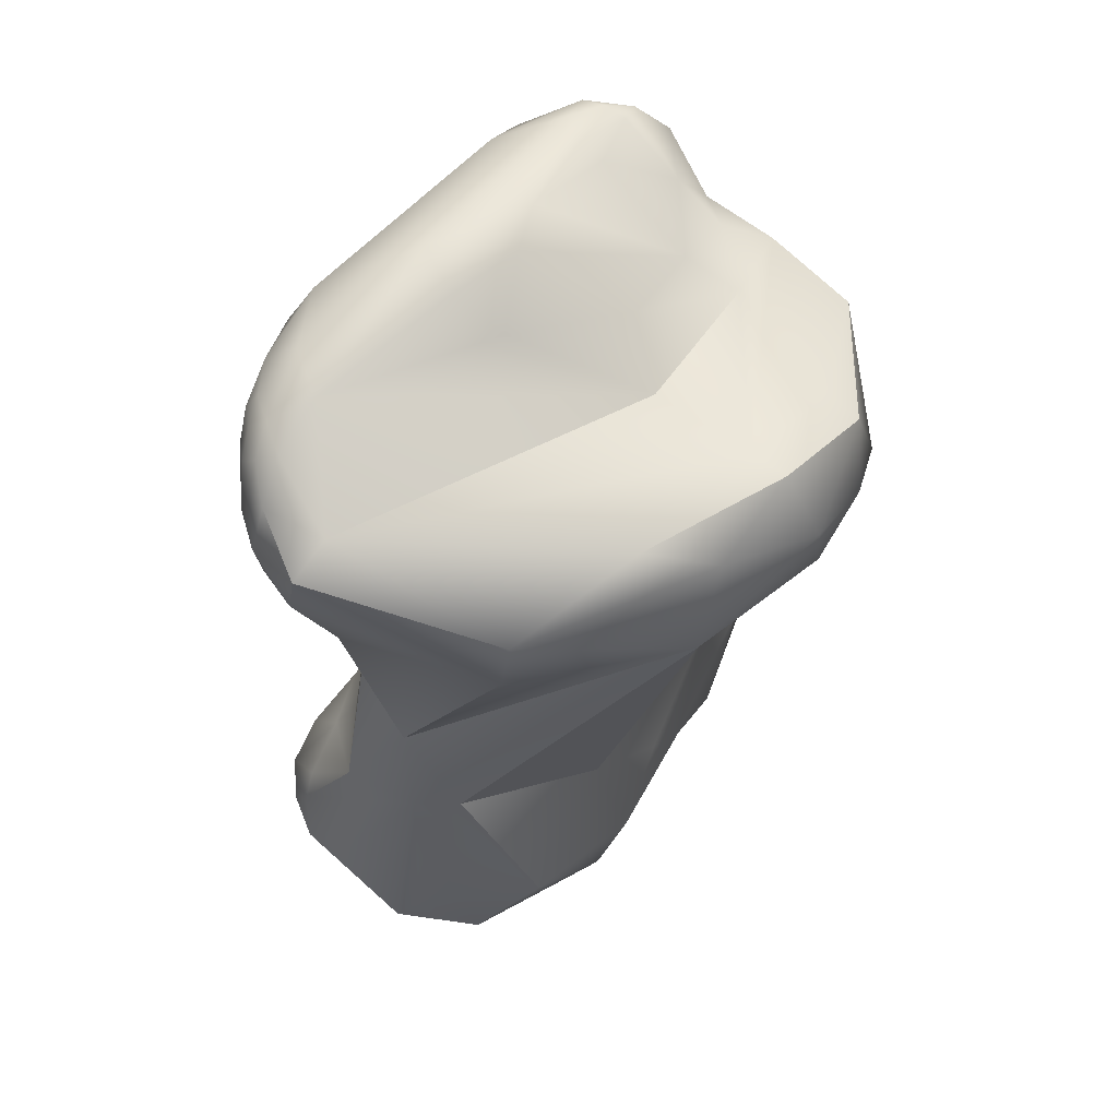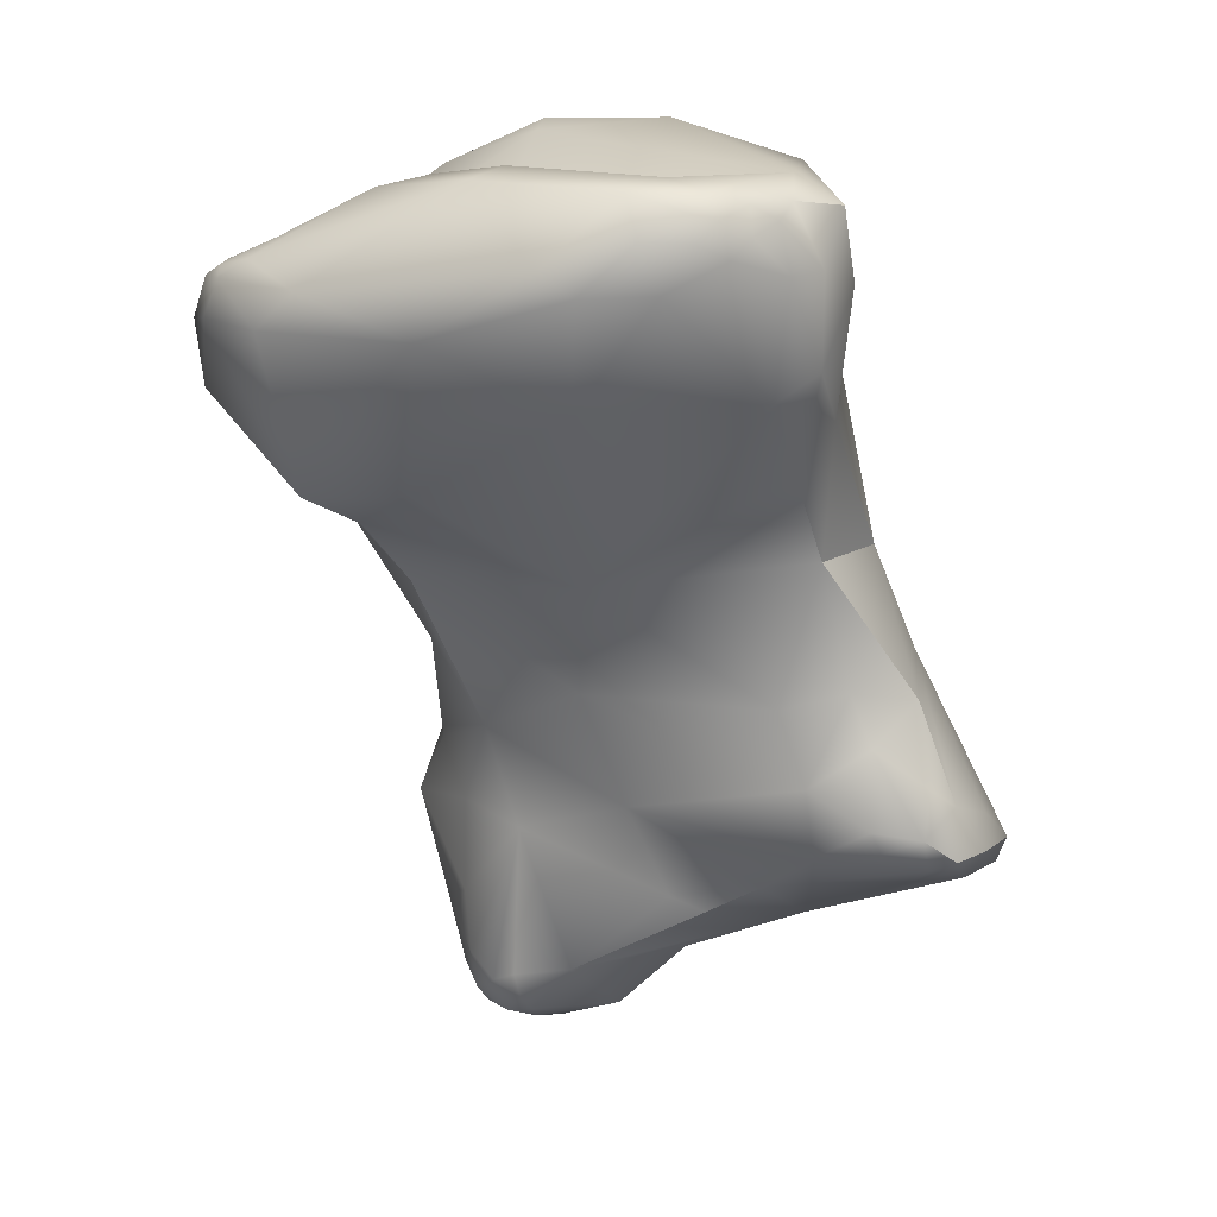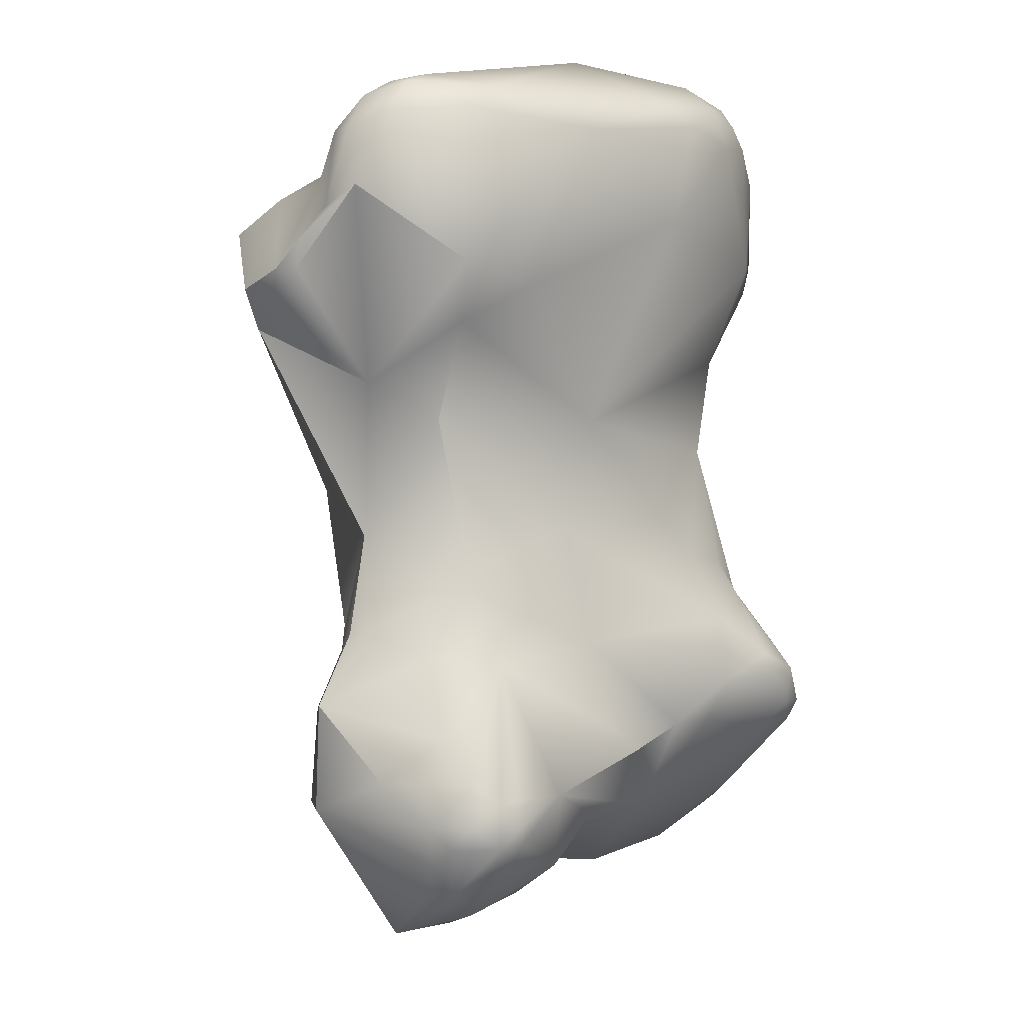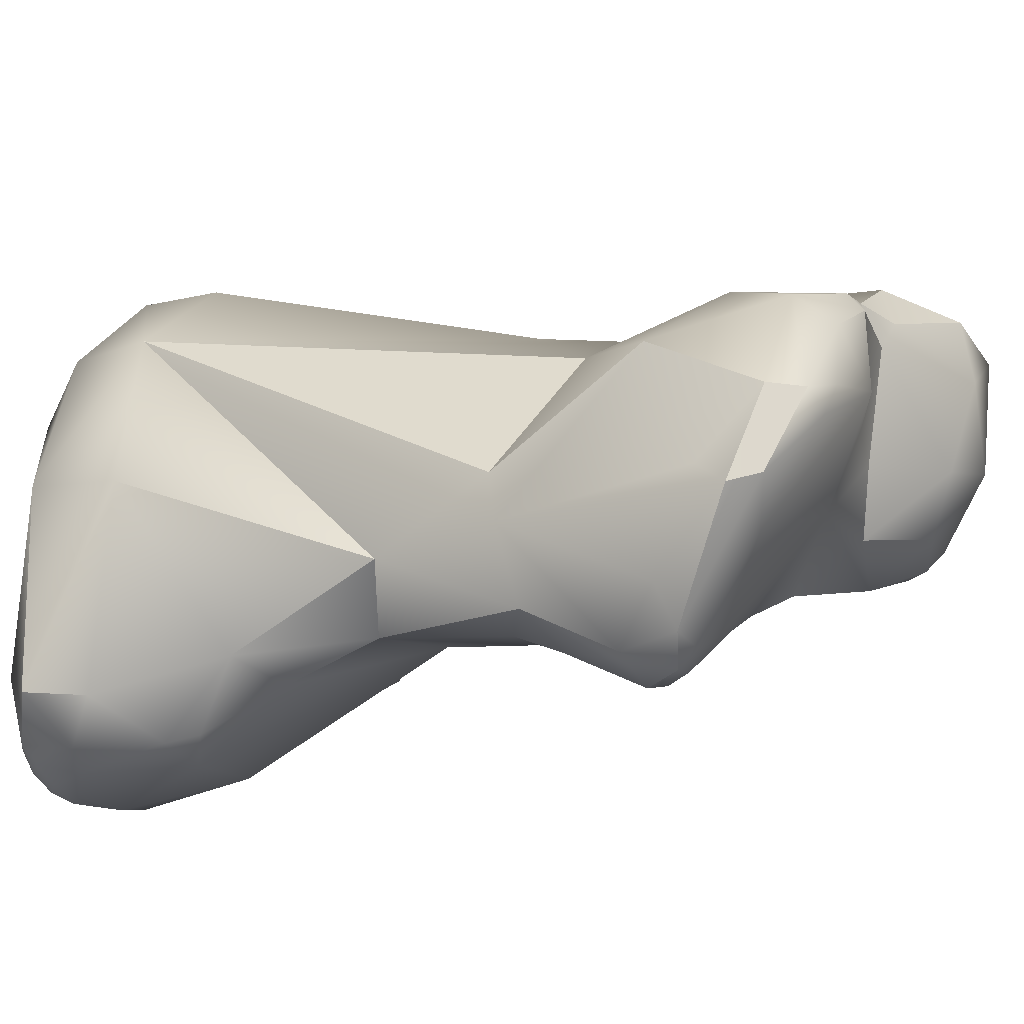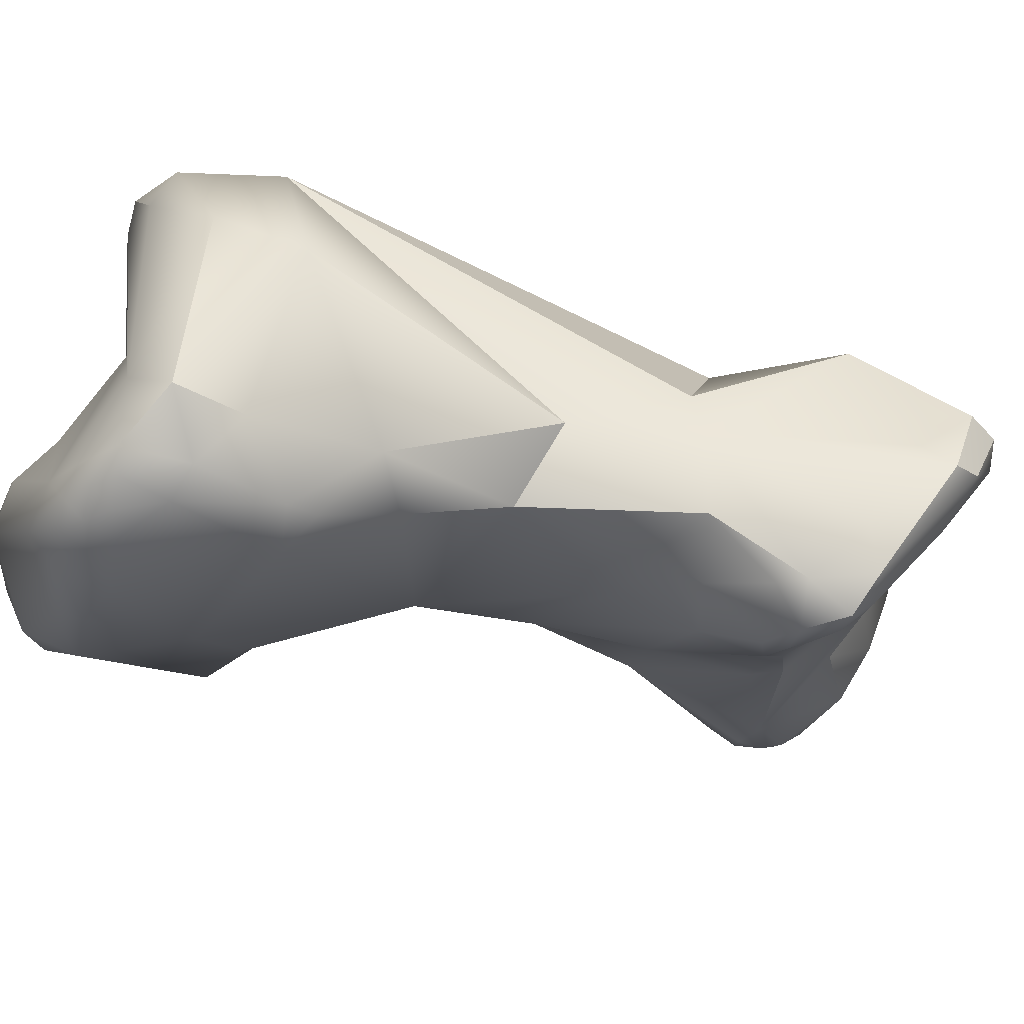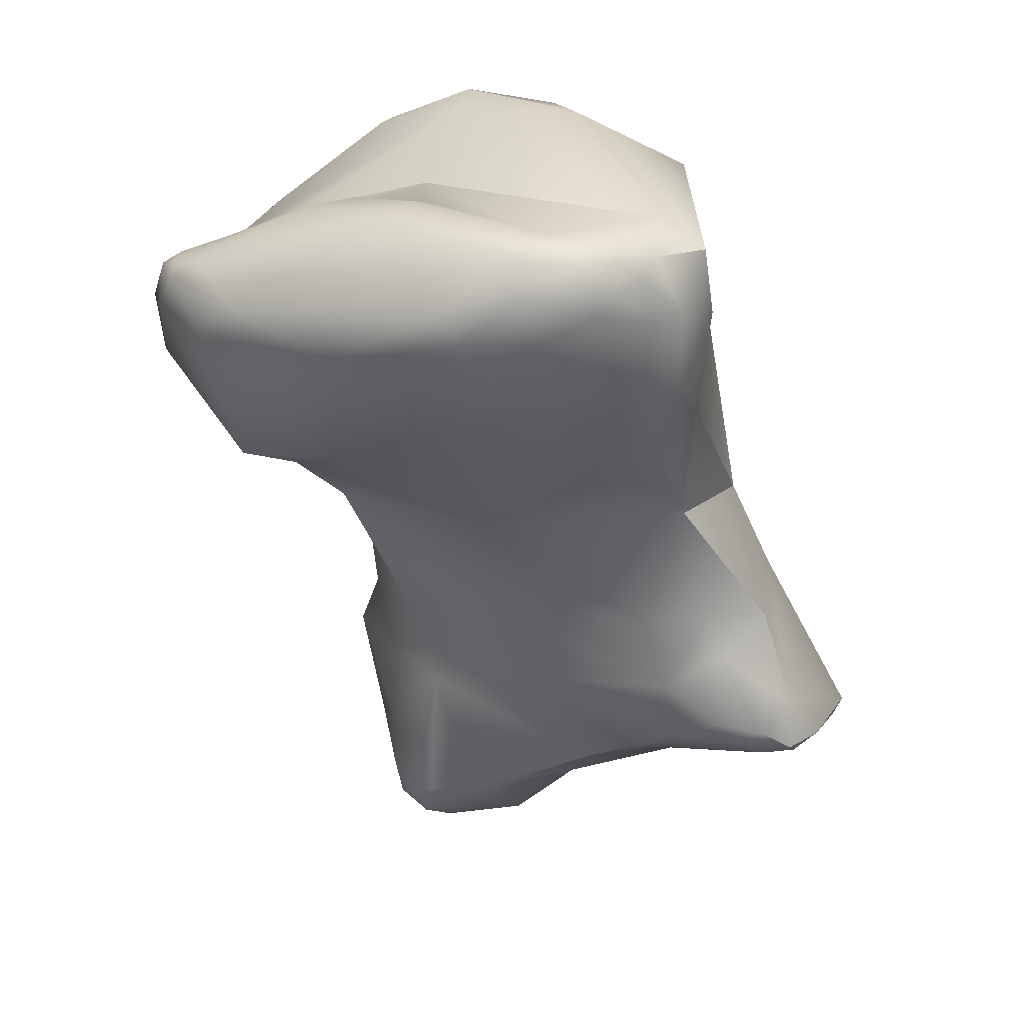
<metadata>
{"format":"obj","ext":"obj","renderer":"f3d","projection":"perspective","resolution":1024,"background":"white","views":[{"elev":77.7,"azim":-81.0,"up":"+Y"},{"elev":22.9,"azim":165.5,"up":"+Y"},{"elev":-18.7,"azim":113.1,"up":"+Y"},{"elev":-20.1,"azim":-81.4,"up":"+Z"},{"elev":-44.4,"azim":-123.4,"up":"+Z"},{"elev":35.4,"azim":169.5,"up":"+Y"}]}
</metadata>
<code>
v -135.7 -197.4 -1.224
v -135.5 -197 -0.8847
v -135.6 -197.9 -1.095
v -135.4 -196.9 -0.2962
v -135.7 -197.9 0.04155
v -135 -197.8 -1.584
v -135.5 -198.4 0.009681
v -135.2 -198.6 -0.2199
v -135 -196.4 0.9469
v -134.8 -196.7 -2.749
v -135 -196.5 -2.17
v -134.3 -196 -2.816
v -134.4 -196.9 -2.848
v -134.2 -196.7 -3.069
v -133.9 -195.7 -2.766
v -133.8 -196.8 -2.989
v -133.7 -196.3 -3.133
v -133.8 -197.2 -2.543
v -133.2 -195.2 -2.472
v -133.9 -194.7 -2.102
v -134.2 -194.3 -0.3451
v -133 -194.5 -2.147
v -134.3 -194.4 -1.044
v -133.5 -192.8 -1.212
v -132.6 -192.6 -1.966
v -132.6 -190.7 -2.134
v -132 -191.3 -2.398
v -132.1 -189.7 -3.135
v -131.6 -188.4 -3.37
v -132 -190.1 -3.027
v -131.4 -190 -3.286
v -132.5 -187.8 -2.478
v -132.6 -188.7 -2.594
v -132.1 -188.4 -3.139
v -132 -187.4 -2.125
v -133.1 -189.1 0.2201
v -132.9 -187.9 0.2998
v -132.3 -189.1 2.632
v -131.5 -187.6 1.72
v -131.1 -187.8 -3.387
v -130.8 -188.1 -3.498
v -130.7 -187.6 -3.354
v -130.4 -187.9 -3.474
v -130.3 -187.5 -3.294
v -131.5 -187.7 -3.208
v -131.7 -187.6 -2.978
v -131.1 -187.5 -3.173
v -131 -187.3 -2.871
v -130.6 -187.4 -3.1
v -130.3 -187.3 -2.539
v -135 -198.8 0.2374
v -134 -199.2 0.5375
v -132.9 -198.5 -0.6978
v -134.4 -198.8 1.3
v -134.3 -198.3 1.783
v -133.7 -197.4 2.144
v -133.4 -199.1 1.922
v -133.4 -198.9 2.185
v -133.2 -196.5 -2.964
v -133 -196.2 -2.912
v -132.3 -195.7 -2.378
v -132.4 -196.7 -2.432
v -132.5 -197.3 -2.026
v -131.9 -197.5 -1.7
v -133.2 -195.5 1.565
v -132 -194.7 -1.985
v -129 -190 -2.868
v -129.2 -188.5 1.592
v -131.4 -187.9 2.755
v -130.7 -188.7 3.943
v -130 -187.9 2.909
v -130.2 -187.8 3.385
v -130.7 -189.7 4.048
v -129.9 -188.5 -3.491
v -129.7 -187.8 -3.341
v -129 -188.5 -3.257
v -128.6 -188.2 -2.957
v -129.7 -187.3 -2.89
v -128.9 -187.8 -0.3935
v -128.6 -187.4 -1.104
v -128.1 -187.4 -1.566
v -130.3 -199.9 -0.1959
v -132.6 -199 0.5549
v -131.9 -199.1 0.3568
v -131.2 -199 -0.4749
v -130.8 -200.2 0.6073
v -132.5 -197.3 2.4
v -132.5 -199.1 2.421
v -132.1 -199.3 1.936
v -132 -198.4 2.779
v -132 -199.5 2.328
v -131.2 -199.4 3.207
v -131.3 -198 -1.237
v -130.8 -197.8 -1.083
v -130.2 -196.4 -0.8421
v -130.2 -196.8 2.969
v -129.6 -194.7 -0.6899
v -130.8 -194.5 2.96
v -129.1 -193.7 3.273
v -129.5 -193 -1.187
v -127.3 -191.6 -1.085
v -128.1 -188.6 1.185
v -127.4 -189.2 2.481
v -127.1 -189 1.707
v -129.9 -189.3 4.425
v -129.9 -190.2 4.318
v -129.1 -188.6 4.241
v -128.8 -188.5 3.798
v -129.2 -189.5 4.536
v -127.2 -189.2 -2.241
v -127.9 -187.6 -0.3987
v -127.2 -187.7 -0.3072
v -126 -188.8 -1.087
v -126 -188.4 0.09645
v -126.2 -188.5 0.4421
v -130.9 -200.6 1.841
v -130.2 -200.8 2.415
v -130.8 -200.5 2.809
v -129.5 -199 -0.6315
v -129.1 -200.1 0.01058
v -129 -199.8 -0.2177
v -128.8 -199.6 -0.2824
v -128.8 -199.2 -0.2668
v -128.7 -199.9 -0.005307
v -128.5 -199.3 -0.1037
v -129.7 -200.7 0.9326
v -129.1 -200.5 0.978
v -129.2 -200.5 1.422
v -128.5 -200 0.3912
v -128.7 -200.1 1.092
v -128.5 -199.9 0.7004
v -128.4 -199.7 0.3506
v -128.3 -199.6 1.015
v -129.4 -198.8 3.583
v -128.9 -199.1 3.22
v -128.9 -197.1 0.08992
v -128.4 -197 1.007
v -128.3 -199.1 0.2852
v -128.3 -198.3 0.7631
v -128.2 -199 1.104
v -128.2 -198.9 1.754
v -129.2 -196 2.93
v -129.9 -198 3.442
v -129.2 -197 3.051
v -128.6 -196.6 2.702
v -128.3 -196.5 2.058
v -128.3 -196.4 2.411
v -128.9 -197.4 3.215
v -128 -197.6 2.76
v -128.6 -195.6 0.497
v -128.1 -194.9 2.095
v -127.6 -193.4 0.5882
v -126.8 -192.2 -0.1534
v -127.1 -192.8 1.529
v -127 -191.7 3.472
v -126 -191.6 -0.613
v -125 -190.5 0.7978
v -126.4 -189.5 2.13
v -126.4 -189.8 2.839
v -125.8 -190 1.868
v -126.2 -191.3 3.265
v -125.3 -190.7 1.407
v -126.2 -191.7 2.723
v -125.7 -191.4 2.111
v -125.6 -191.3 2.436
v -125.6 -191 2.04
v -127.1 -189.8 3.983
v -125.5 -189.3 -0.8322
v -125.6 -188.6 -0.1094
v -125.4 -188.8 0.6336
v -125.2 -188.9 0.02308
v -125.3 -188.8 0.3306
v -125 -189.4 0.2096
v -125.1 -189 0.7252
v -125 -189.6 0.9042
v -126 -189.1 1.451
v -125.2 -189.5 1.226
v -135.7 -197.4 -1.224
v -135.7 -197.4 -1.224
v -135.6 -197.9 -1.095
v -135.7 -197.9 0.04155
v -135.7 -197.9 0.04155
v -135.5 -198.4 0.009681
v -135 -196.4 0.9469
v -134.8 -196.7 -2.749
v -134.2 -196.7 -3.069
v -133.9 -194.7 -2.102
v -134.2 -194.3 -0.3451
v -134.2 -194.3 -0.3451
v -133.5 -192.8 -1.212
v -133.5 -192.8 -1.212
v -133.5 -192.8 -1.212
v -132.6 -192.6 -1.966
v -132.6 -192.6 -1.966
v -132.5 -187.8 -2.478
v -132.5 -187.8 -2.478
v -132.3 -189.1 2.632
v -132.3 -189.1 2.632
v -133.4 -199.1 1.922
v -133.4 -199.1 1.922
v -133.4 -198.9 2.185
v -133.2 -195.5 1.565
v -129.2 -188.5 1.592
v -131.9 -199.1 0.3568
v -131.2 -199 -0.4749
v -132.5 -199.1 2.421
v -132.5 -199.1 2.421
v -132.5 -199.1 2.421
v -132.1 -199.3 1.936
v -132.1 -199.3 1.936
v -131.2 -199.4 3.207
v -131.3 -198 -1.237
v -130.2 -200.8 2.415
v -130.8 -200.5 2.809
v -128.9 -199.1 3.22
v -128.9 -199.1 3.22
v -129.2 -196 2.93
v -128.3 -196.4 2.411
v -128 -197.6 2.76
v -128 -197.6 2.76
v -128.1 -194.9 2.095
v -127.6 -193.4 0.5882
v -127 -191.7 3.472
v -127 -191.7 3.472
v -125 -190.5 0.7978
v -126.2 -191.3 3.265
v -126.2 -191.3 3.265
v -125.6 -191.3 2.436
v -125.6 -191 2.04
v -127.1 -189.8 3.983
v -127.1 -189.8 3.983
v -127.1 -189.8 3.983
v -130.2 -187.8 3.385
v -132 -199.5 2.328
v -129.1 -188.6 4.241
v -130.8 -200.5 2.809
g grp1
f 13 6 10
f 6 13 18
f 11 185 1
f 23 11 1
f 10 3 178
f 5 4 2
f 1 5 2
f 1 2 23
f 2 4 23
f 23 4 9
f 180 7 181
f 179 180 181
f 6 3 10
f 5 9 4
f 183 3 8
f 183 54 55
f 183 55 182
f 8 51 183
f 51 54 183
f 6 8 3
f 53 6 18
f 184 182 55
f 184 55 56
f 14 13 10
f 12 186 185
f 185 11 12
f 11 23 12
f 20 15 12
f 14 16 13
f 16 14 17
f 17 186 12
f 12 15 17
f 17 15 19
f 15 20 19
f 18 13 16
f 16 17 59
f 59 17 60
f 19 60 17
f 20 22 19
f 60 19 61
f 19 22 61
f 12 23 187
f 9 21 23
f 20 25 22
f 24 193 187
f 24 187 23
f 23 21 24
f 190 26 194
f 21 38 24
f 25 66 22
f 66 25 100
f 197 36 191
f 27 30 31
f 36 33 26
f 27 194 26
f 192 36 26
f 30 27 26
f 100 25 27
f 100 27 31
f 34 28 33
f 34 29 28
f 34 45 29
f 28 26 33
f 28 30 26
f 40 41 29
f 29 45 40
f 31 30 28
f 29 41 31
f 28 29 31
f 74 31 41
f 46 32 35
f 33 195 34
f 195 46 34
f 33 36 196
f 34 46 45
f 36 37 196
f 32 37 35
f 36 197 37
f 35 37 39
f 68 35 71
f 35 39 71
f 197 70 69
f 37 197 69
f 37 69 39
f 40 45 47
f 40 42 41
f 40 47 42
f 42 47 49
f 41 43 74
f 41 42 43
f 42 44 43
f 42 49 44
f 44 49 78
f 74 43 75
f 75 43 44
f 75 44 78
f 47 45 46
f 48 46 35
f 47 46 48
f 49 47 48
f 49 48 50
f 78 49 50
f 48 35 50
f 35 203 50
f 52 54 51
f 52 57 54
f 18 63 53
f 64 53 63
f 8 52 51
f 6 52 8
f 53 52 6
f 83 199 52
f 53 83 52
f 200 55 54
f 200 58 55
f 201 56 55
f 90 87 56
f 87 65 56
f 90 56 201
f 62 59 60
f 62 60 61
f 63 18 16
f 62 16 59
f 62 63 16
f 95 62 61
f 61 97 95
f 64 63 62
f 64 62 95
f 65 188 184
f 56 65 184
f 98 65 96
f 22 66 61
f 97 61 66
f 100 97 66
f 198 189 202
f 73 197 98
f 65 98 197
f 73 98 106
f 67 31 74
f 100 31 67
f 67 74 76
f 110 101 67
f 110 67 76
f 67 101 100
f 50 203 79
f 72 69 70
f 69 72 39
f 70 197 73
f 107 72 70
f 71 39 233
f 105 70 73
f 105 107 70
f 71 233 108
f 108 233 235
f 76 74 75
f 77 76 75
f 75 78 77
f 78 81 77
f 110 76 77
f 81 78 50
f 50 79 80
f 50 80 81
f 79 111 80
f 81 80 111
f 111 79 102
f 203 102 79
f 116 91 89
f 86 126 116
f 88 234 92
f 119 53 93
f 93 53 64
f 53 119 85
f 94 119 212
f 119 82 85
f 86 82 126
f 82 119 121
f 199 83 209
f 84 83 53
f 83 84 209
f 85 84 53
f 89 204 86
f 86 204 205
f 82 86 205
f 89 86 116
f 200 206 58
f 210 206 200
f 90 96 87
f 89 91 207
f 90 201 208
f 143 96 90
f 211 90 208
f 211 143 90
f 94 212 64
f 95 94 64
f 136 119 94
f 136 94 95
f 65 87 96
f 150 136 95
f 95 97 150
f 150 97 152
f 98 96 99
f 106 98 99
f 97 100 152
f 153 152 100
f 101 153 100
f 99 155 106
f 156 101 110
f 153 101 156
f 203 103 102
f 103 68 71
f 103 71 159
f 103 104 102
f 158 104 103
f 159 158 103
f 73 106 105
f 109 105 106
f 109 107 105
f 108 159 71
f 106 155 109
f 109 155 167
f 107 109 230
f 231 159 108
f 235 231 108
f 113 110 77
f 81 111 112
f 81 113 77
f 112 111 104
f 115 112 104
f 115 114 112
f 113 81 169
f 112 169 81
f 112 114 169
f 113 168 110
f 104 111 102
f 176 115 104
f 126 117 116
f 116 118 91
f 92 234 236
f 116 117 118
f 214 213 134
f 136 123 119
f 82 121 120
f 122 121 119
f 122 119 123
f 127 120 124
f 120 121 124
f 124 121 122
f 124 122 125
f 125 122 123
f 125 123 136
f 132 129 124
f 125 136 138
f 125 132 124
f 132 125 138
f 120 126 82
f 127 117 126
f 120 127 126
f 128 117 127
f 127 129 131
f 124 129 127
f 129 132 131
f 128 127 130
f 127 131 130
f 130 131 133
f 130 133 135
f 130 135 128
f 131 132 133
f 132 138 133
f 149 135 141
f 133 138 140
f 135 133 141
f 134 211 214
f 213 215 134
f 211 134 143
f 128 135 117
f 216 219 134
f 138 136 139
f 136 150 137
f 136 137 139
f 137 150 146
f 139 140 138
f 220 146 147
f 137 146 220
f 140 139 141
f 140 141 133
f 139 137 220
f 139 220 141
f 144 142 96
f 148 96 143
f 148 144 96
f 144 151 217
f 145 151 144
f 151 145 218
f 146 221 147
f 143 134 148
f 148 145 144
f 218 145 148
f 219 218 148
f 134 219 148
f 150 222 221
f 146 150 221
f 96 142 99
f 217 151 99
f 99 151 155
f 221 222 154
f 153 154 222
f 153 156 154
f 221 154 223
f 163 224 154
f 161 224 163
f 168 156 110
f 154 156 157
f 175 162 225
f 175 177 162
f 160 158 159
f 226 159 232
f 160 159 165
f 228 163 154
f 159 226 165
f 166 160 165
f 161 163 228
f 228 154 164
f 154 157 164
f 164 225 229
f 229 228 164
f 160 166 162
f 162 229 225
f 162 177 160
f 155 227 167
f 168 113 171
f 115 176 170
f 171 113 169
f 170 114 115
f 171 169 172
f 169 114 172
f 172 114 170
f 168 171 173
f 174 173 171
f 172 174 171
f 174 172 170
f 156 168 173
f 156 173 225
f 225 173 175
f 173 174 175
f 177 175 174
f 176 104 158
f 176 160 177
f 160 176 158
f 174 170 176
f 176 177 174

</code>
